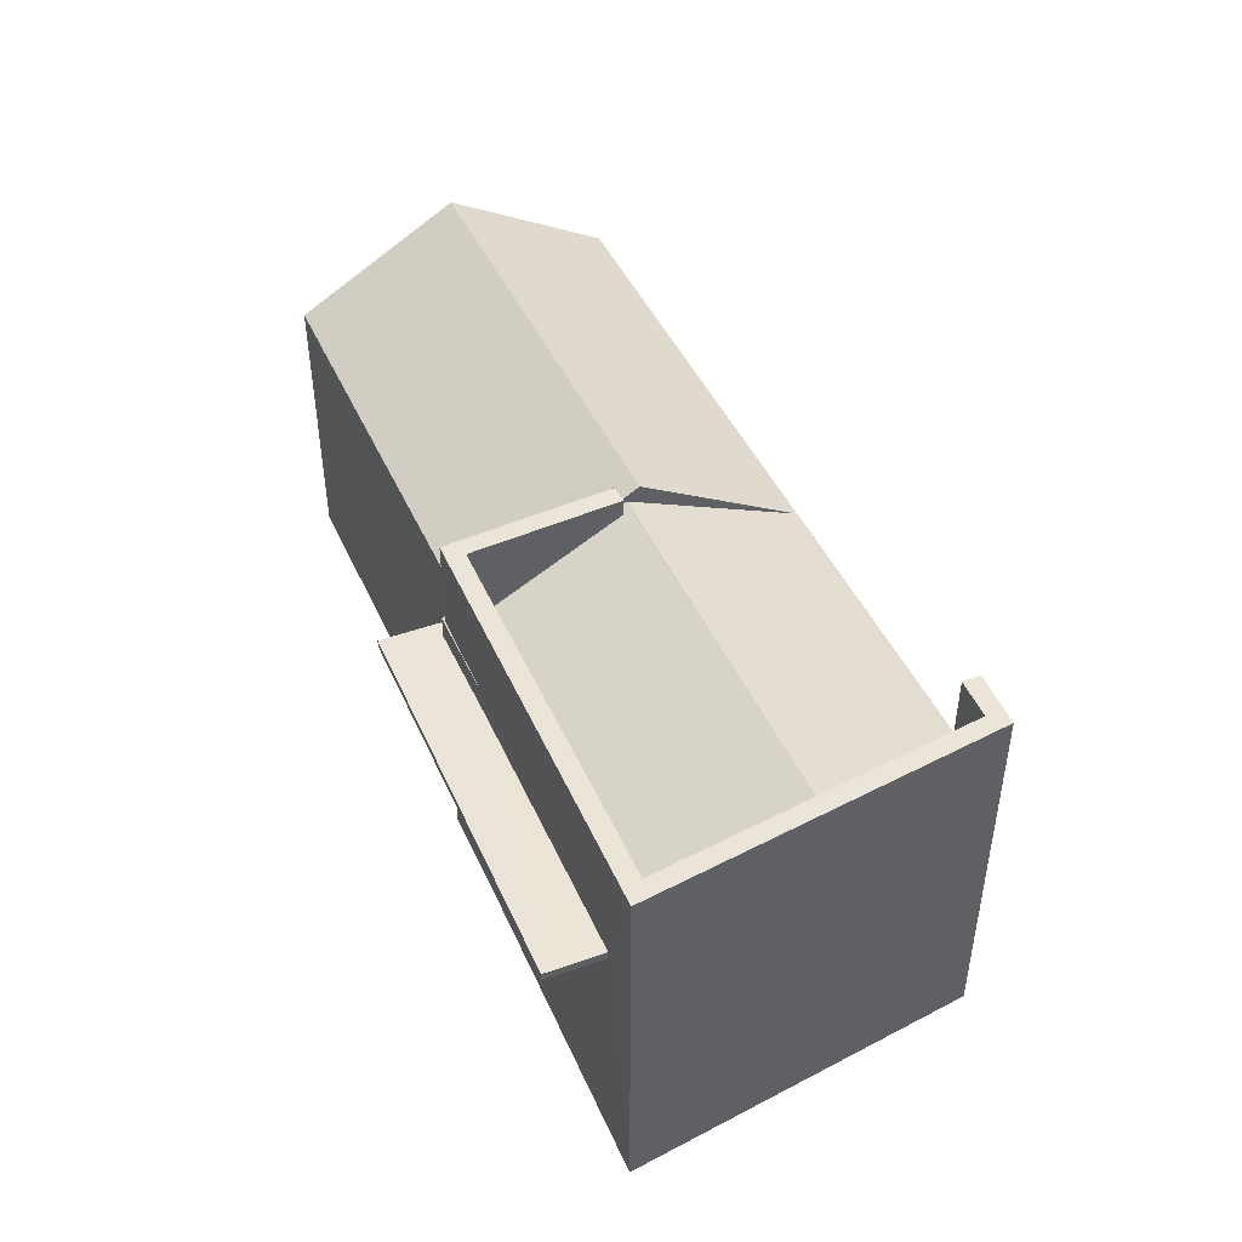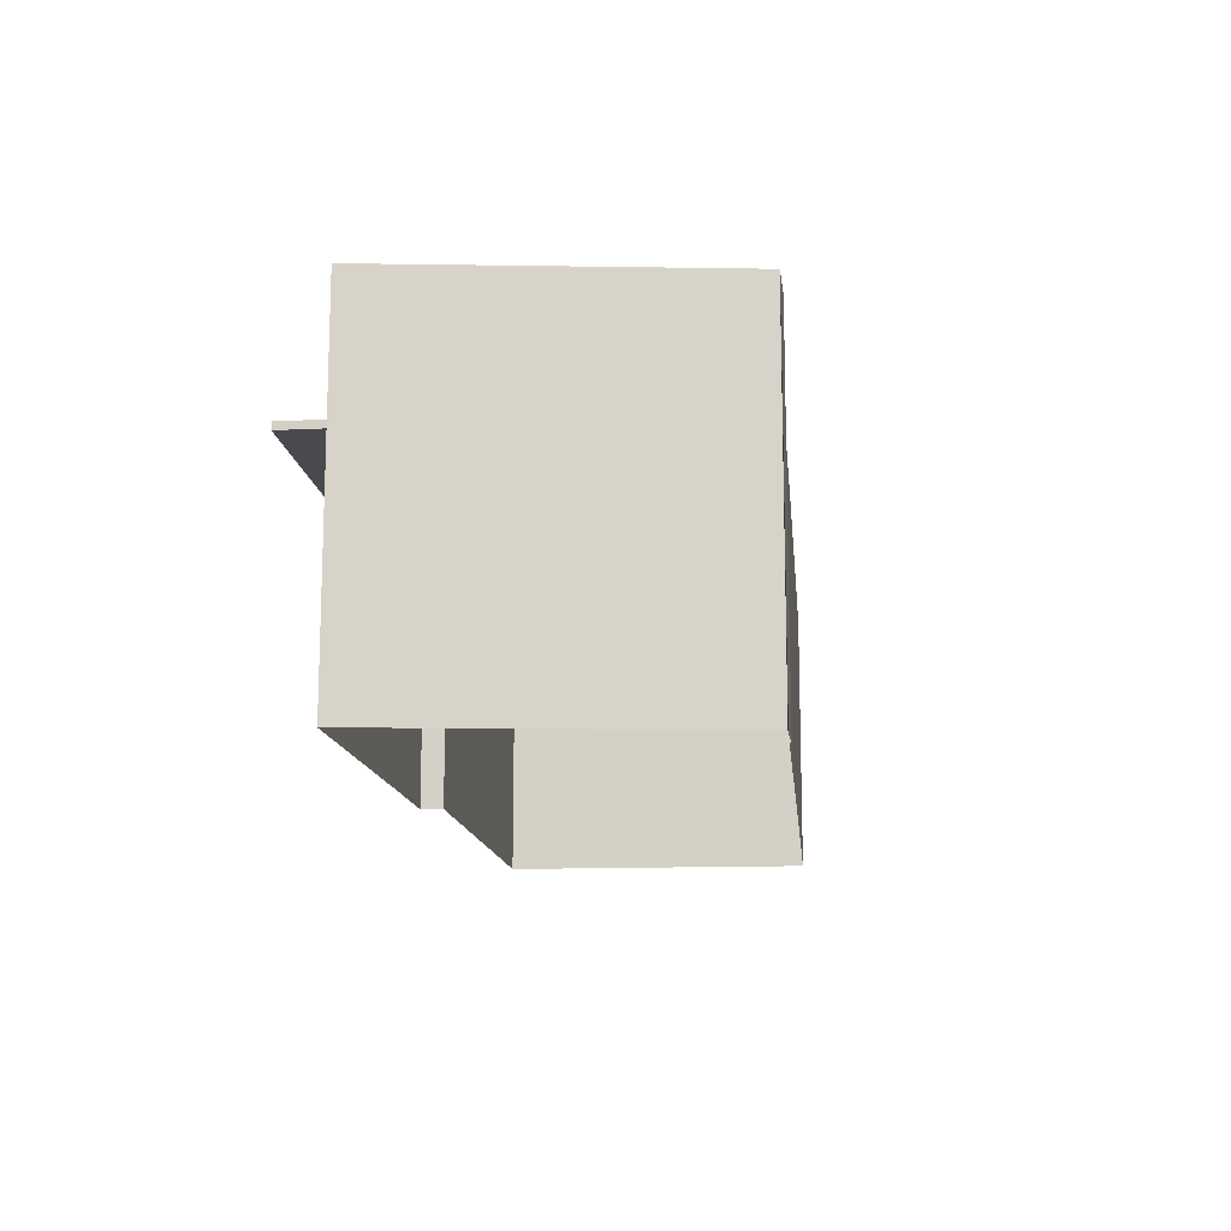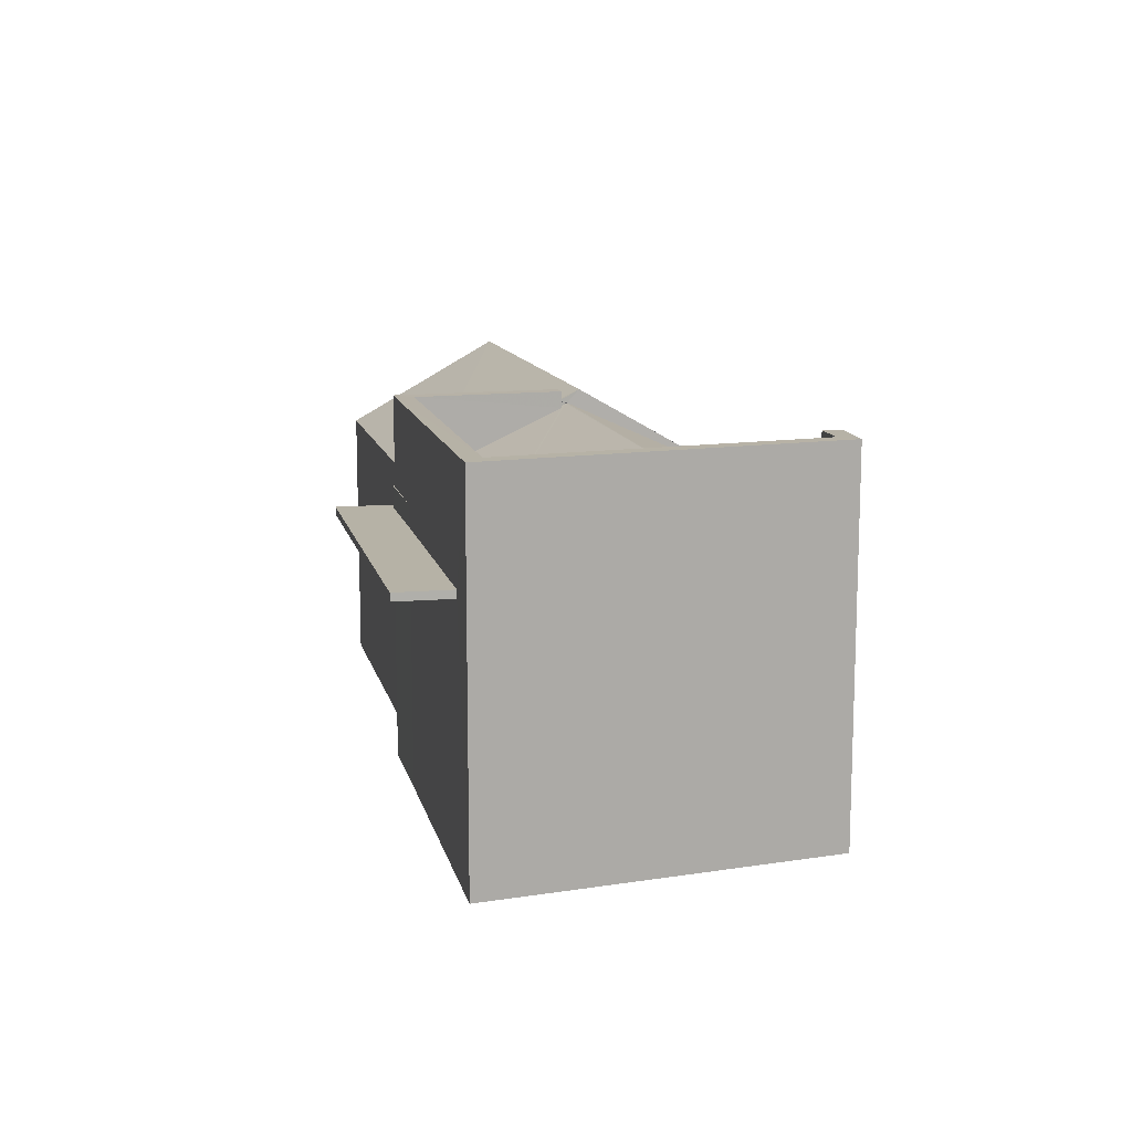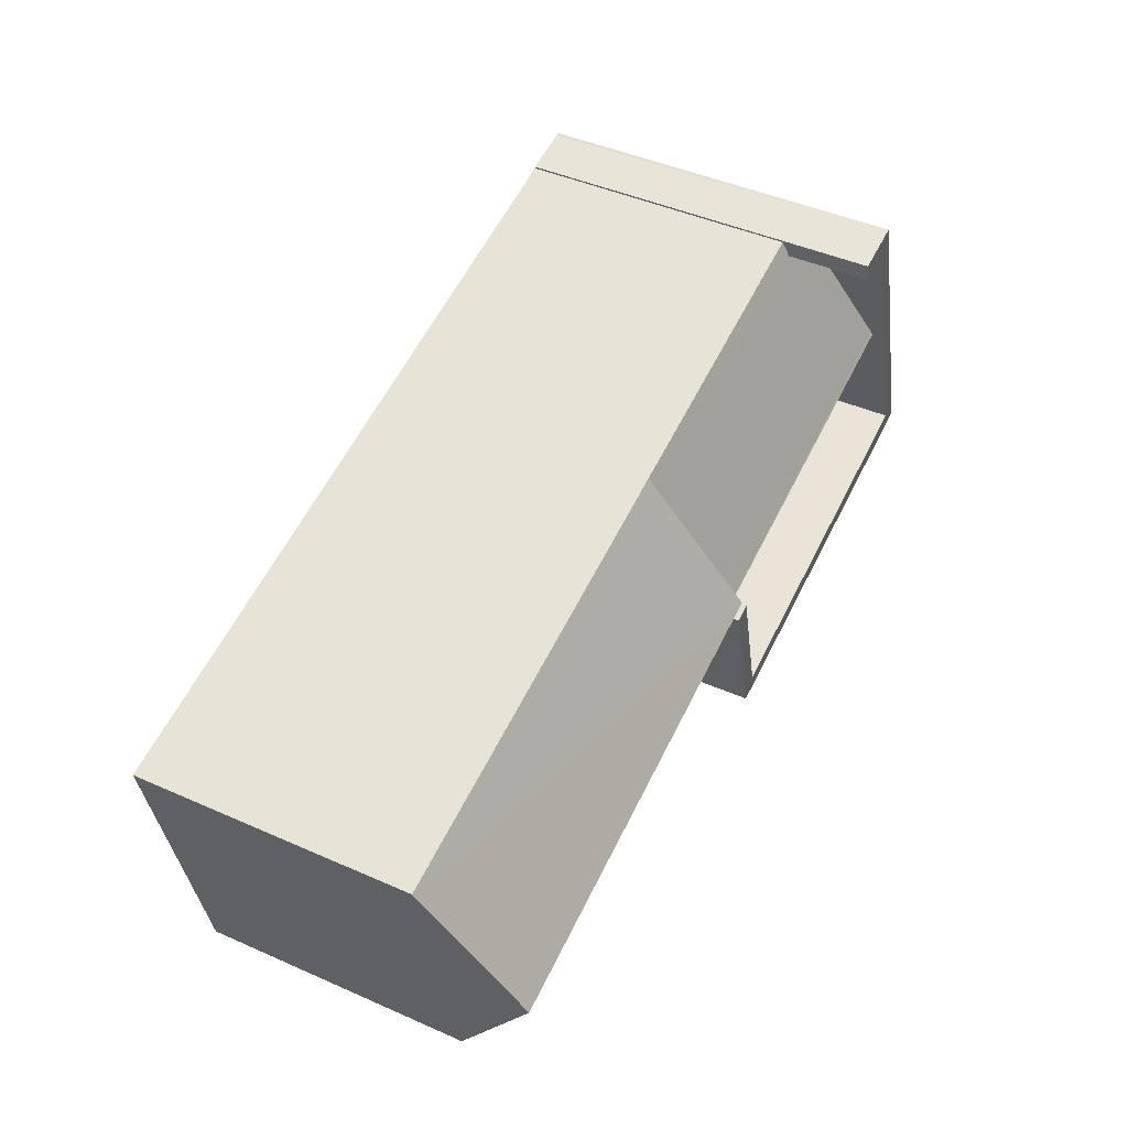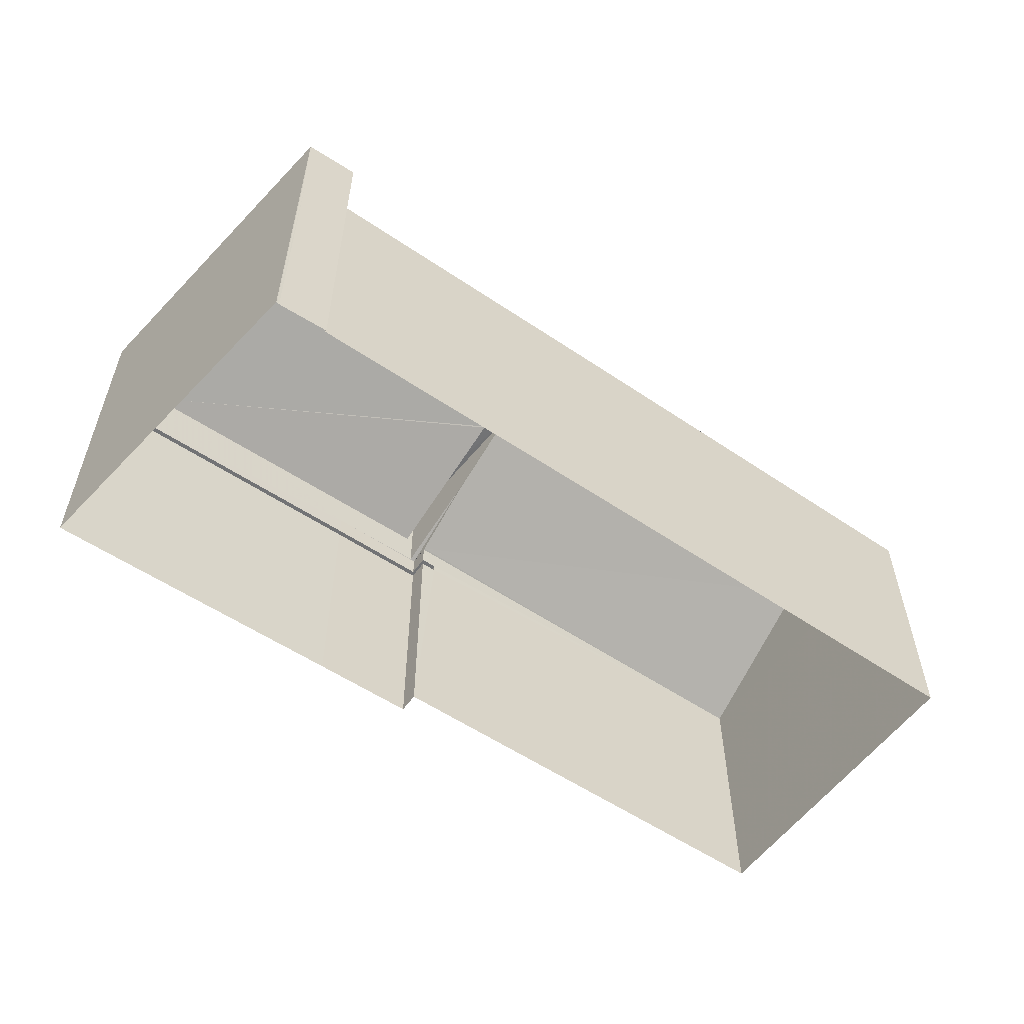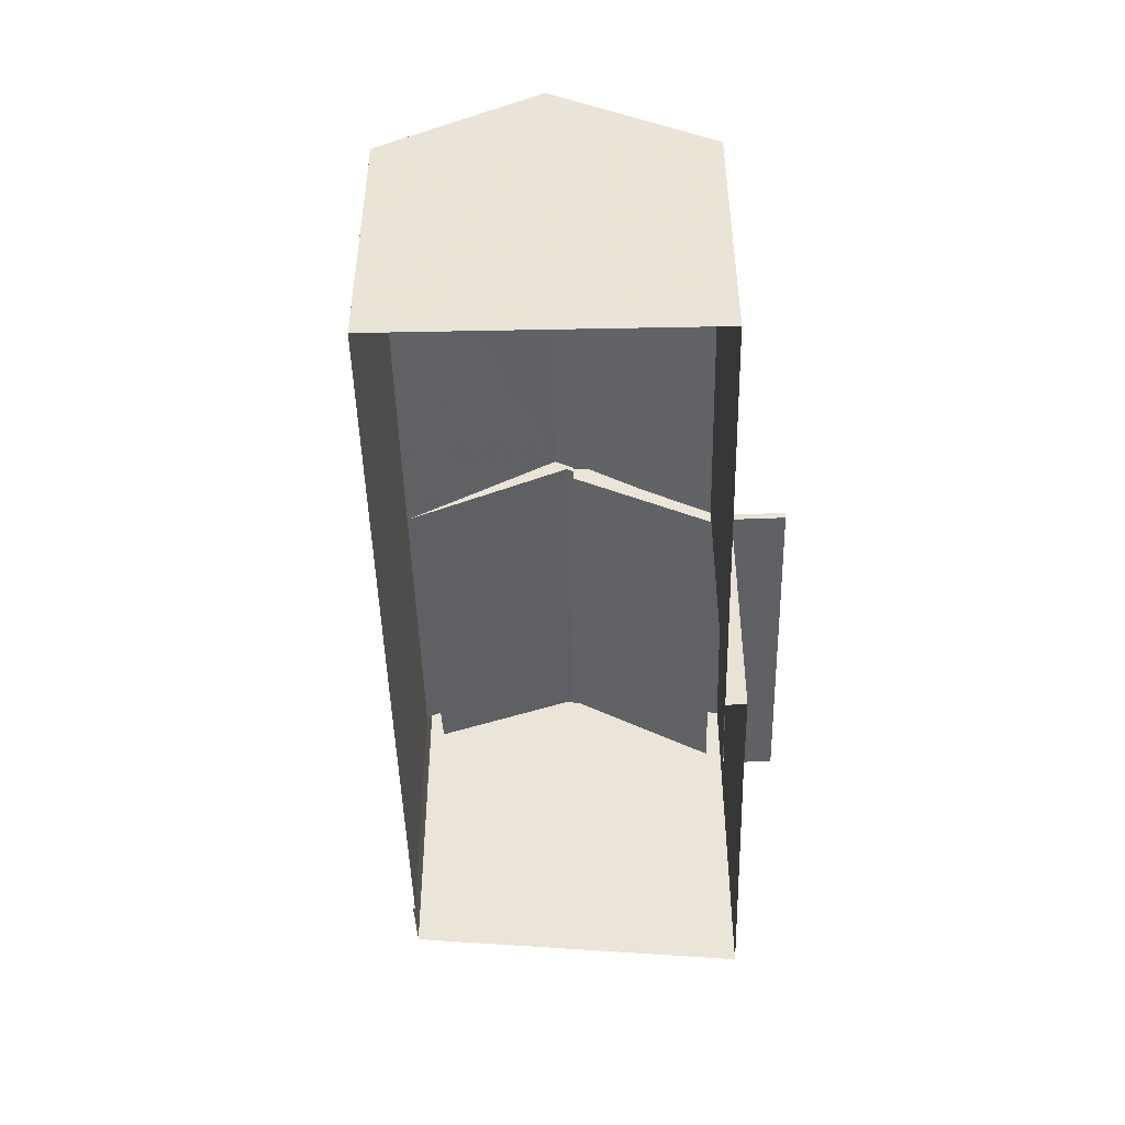
<metadata>
{"format":"obj","ext":"obj","renderer":"f3d","projection":"perspective","resolution":1024,"background":"white","views":[{"elev":45.6,"azim":77.7,"up":"+Z"},{"elev":-13.3,"azim":106.6,"up":"+Z"},{"elev":12.2,"azim":88.3,"up":"+Z"},{"elev":45.9,"azim":-63.2,"up":"+Y"},{"elev":-56.1,"azim":155.8,"up":"+Z"},{"elev":-46.4,"azim":-77.5,"up":"+Z"}]}
</metadata>
<code>
v -8.871e+04 -1.002e+05 2.558
v -8.87e+04 -1.002e+05 2.558
v -8.871e+04 -1.002e+05 2.559
v -8.87e+04 -1.002e+05 2.559
v -8.87e+04 -1.002e+05 2.559
v -8.87e+04 -1.002e+05 2.559
v -8.869e+04 -1.002e+05 2.558
v -8.869e+04 -1.002e+05 2.558
v -8.869e+04 -1.002e+05 2.557
v -8.869e+04 -1.002e+05 2.557
v -8.869e+04 -1.002e+05 2.557
v -8.869e+04 -1.002e+05 2.557
v -8.869e+04 -1.002e+05 2.557
v -8.869e+04 -1.002e+05 7.423
v -8.869e+04 -1.002e+05 7.423
v -8.87e+04 -1.002e+05 7.423
v -8.87e+04 -1.002e+05 7.423
v -8.87e+04 -1.002e+05 7.423
v -8.87e+04 -1.002e+05 7.423
v -8.87e+04 -1.002e+05 7.423
v -8.87e+04 -1.002e+05 8.776
v -8.871e+04 -1.002e+05 9.788
v -8.87e+04 -1.002e+05 8.015
v -8.87e+04 -1.002e+05 9.568
v -8.87e+04 -1.002e+05 9.788
v -8.87e+04 -1.002e+05 9.564
v -8.87e+04 -1.002e+05 8.002
v -8.87e+04 -1.002e+05 8.002
v -8.87e+04 -1.002e+05 8.002
v -8.869e+04 -1.002e+05 9.485
v -8.87e+04 -1.002e+05 8.015
v -8.87e+04 -1.002e+05 9.528
v -8.869e+04 -1.002e+05 9.527
v -8.869e+04 -1.002e+05 8.002
v -8.869e+04 -1.002e+05 8.003
v -8.869e+04 -1.002e+05 8.002
v -8.87e+04 -1.002e+05 9.457
v -8.87e+04 -1.002e+05 9.462
v -8.87e+04 -1.002e+05 9.516
v -8.869e+04 -1.002e+05 8.14
v -8.87e+04 -1.002e+05 8.164
v -8.871e+04 -1.002e+05 8.003
v -8.87e+04 -1.002e+05 8.003
v -8.87e+04 -1.002e+05 8.002
v -8.871e+04 -1.002e+05 8.002
v -8.869e+04 -1.002e+05 8.138
v -8.87e+04 -1.002e+05 8.01
v -8.87e+04 -1.002e+05 8.818
v -8.87e+04 -1.002e+05 8.003
v -8.87e+04 -1.002e+05 8.003
v -8.869e+04 -1.002e+05 8.144
v -8.869e+04 -1.002e+05 8.002
v -8.869e+04 -1.002e+05 8.157
v -8.87e+04 -1.002e+05 9.783
v -8.87e+04 -1.002e+05 9.783
v -8.87e+04 -1.002e+05 9.783
v -8.869e+04 -1.002e+05 9.782
v -8.869e+04 -1.002e+05 9.782
v -8.869e+04 -1.002e+05 9.782
v -8.87e+04 -1.002e+05 9.783
v -8.869e+04 -1.002e+05 9.782
v -8.869e+04 -1.002e+05 9.783
v -8.869e+04 -1.002e+05 9.783
v -8.869e+04 -1.002e+05 7.573
v -8.87e+04 -1.002e+05 7.573
v -8.869e+04 -1.002e+05 7.573
v -8.87e+04 -1.002e+05 7.573
v -8.87e+04 -1.002e+05 7.573
v -8.87e+04 -1.002e+05 7.573
v -8.87e+04 -1.002e+05 7.573
v -8.869e+04 -1.002e+05 8.002
f 1 2 3
f 3 2 4
f 5 4 6
f 7 6 8
f 9 7 10
f 11 8 12
f 6 2 8
f 10 11 13
f 4 2 6
f 11 7 8
f 10 7 11
f 14 15 16
f 17 18 19
f 18 16 20
f 19 18 20
f 16 15 20
f 21 22 23
f 24 25 26
f 26 22 21
f 25 22 26
f 27 28 29
f 30 31 32
f 33 30 32
f 34 35 36
f 37 38 39
f 38 40 39
f 38 41 40
f 23 42 43
f 23 22 42
f 28 25 44
f 29 45 27
f 28 27 25
f 27 45 25
f 46 33 40
f 40 33 39
f 33 32 39
f 47 48 49
f 50 47 49
f 25 45 22
f 30 51 31
f 29 44 52
f 53 51 30
f 29 28 44
f 44 31 52
f 31 51 52
f 54 55 56
f 57 58 59
f 55 60 56
f 58 61 59
f 57 62 63
f 62 60 63
f 56 60 62
f 57 59 62
f 64 65 66
f 66 65 67
f 67 68 69
f 69 68 70
f 65 68 67
f 30 59 53
f 59 33 62
f 62 33 46
f 30 33 59
f 45 1 3
f 42 45 3
f 65 49 68
f 65 50 49
f 52 51 58
f 8 52 12
f 51 61 58
f 12 52 58
f 35 71 36
f 7 57 63
f 7 9 57
f 38 54 56
f 41 38 56
f 19 3 4
f 42 3 19
f 43 42 69
f 4 17 19
f 70 43 69
f 69 42 19
f 56 62 40
f 56 40 41
f 62 46 40
f 18 5 6
f 16 18 6
f 34 36 13
f 11 34 13
f 37 39 24
f 24 32 25
f 31 44 25
f 32 31 25
f 24 39 32
f 67 15 66
f 67 20 15
f 22 45 42
f 17 4 5
f 18 17 5
f 12 34 11
f 10 71 9
f 71 57 9
f 58 34 12
f 57 34 58
f 71 35 57
f 57 35 34
f 64 66 15
f 14 64 15
f 71 13 36
f 71 10 13
f 19 20 67
f 69 19 67
f 2 1 45
f 29 2 45
f 8 2 29
f 52 8 29
f 50 60 47
f 60 50 63
f 6 7 14
f 6 14 16
f 7 63 14
f 64 50 65
f 14 63 64
f 63 50 64
f 70 49 43
f 70 68 49
f 21 23 48
f 48 23 49
f 23 43 49
f 53 59 61
f 51 53 61
f 47 60 48
f 21 48 26
f 26 48 55
f 48 60 55
f 37 24 38
f 38 24 54
f 54 24 55
f 24 26 55

</code>
